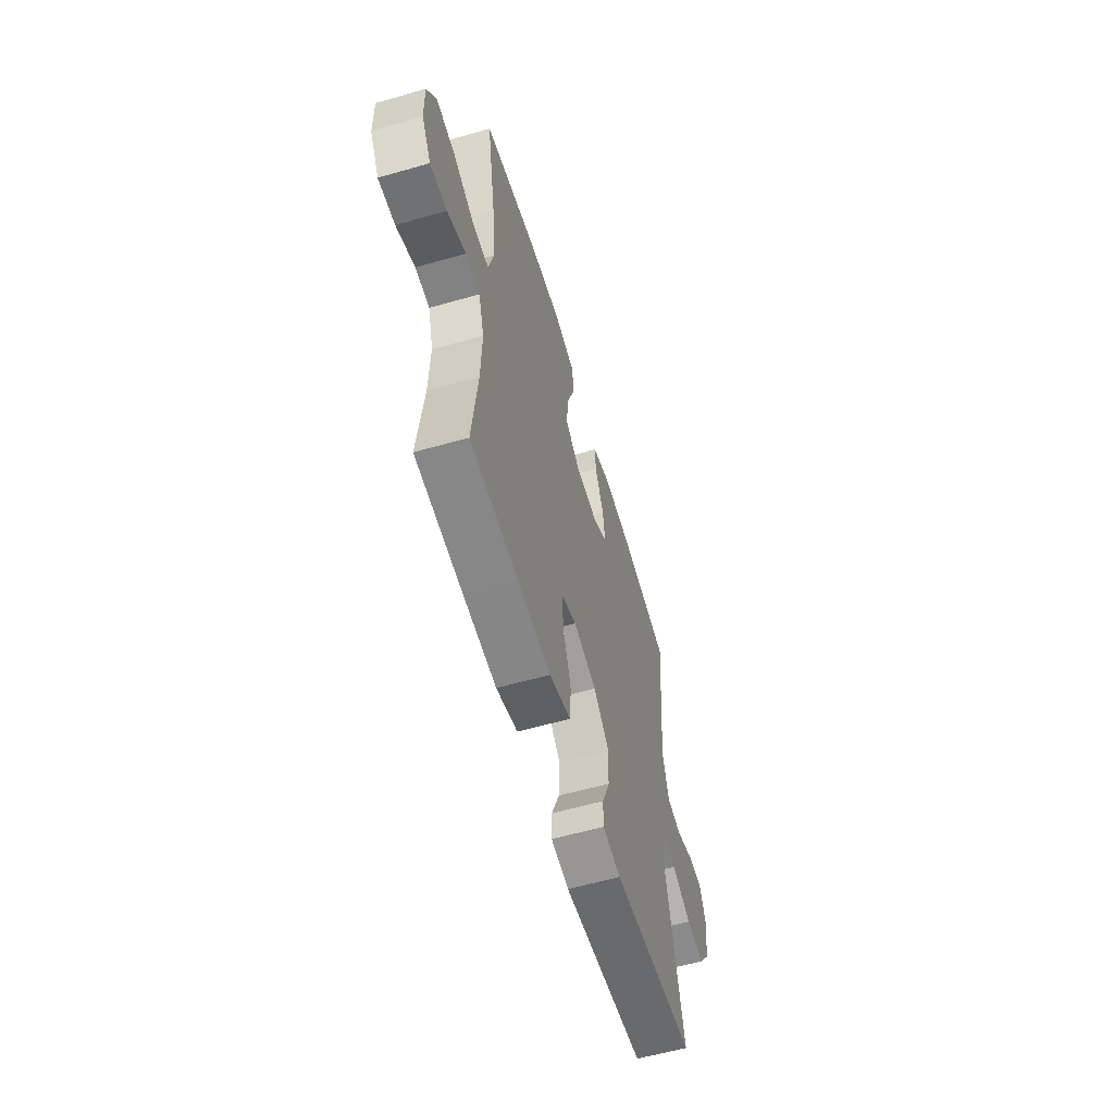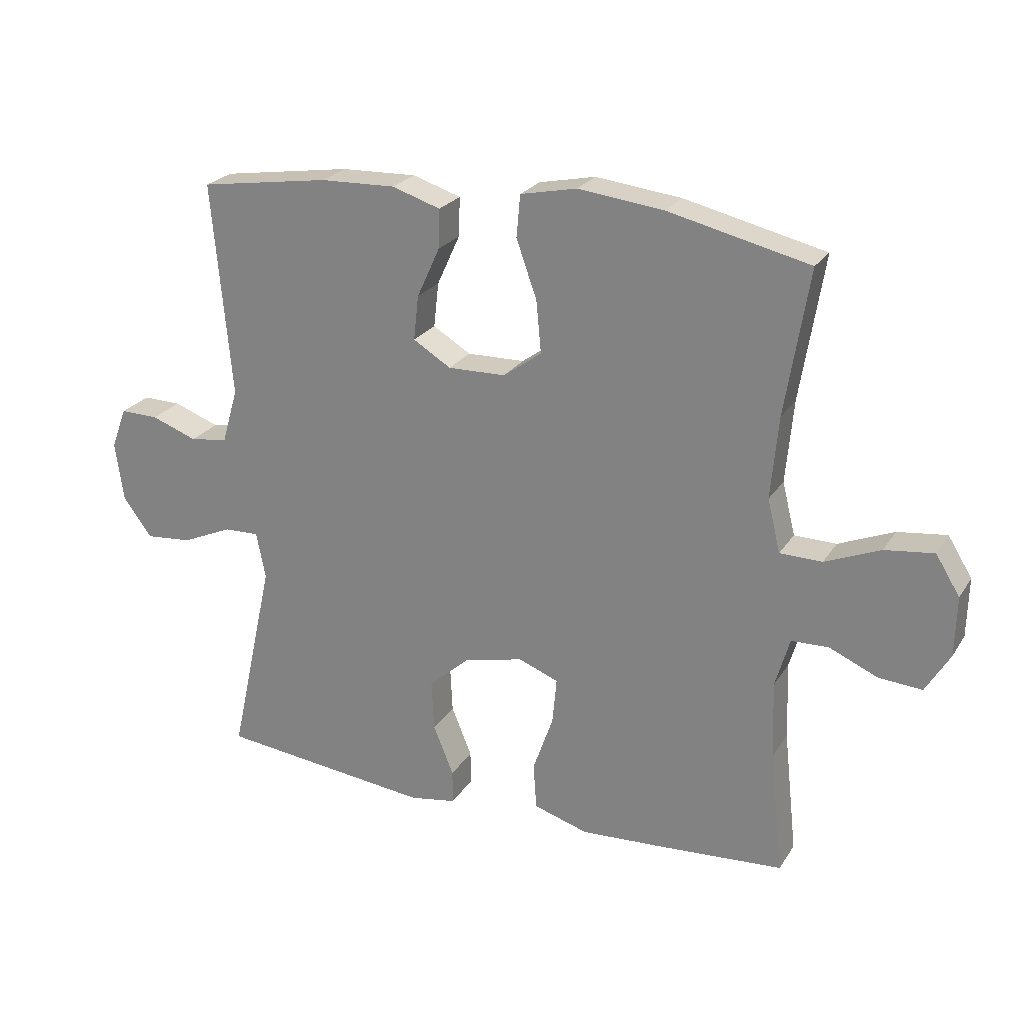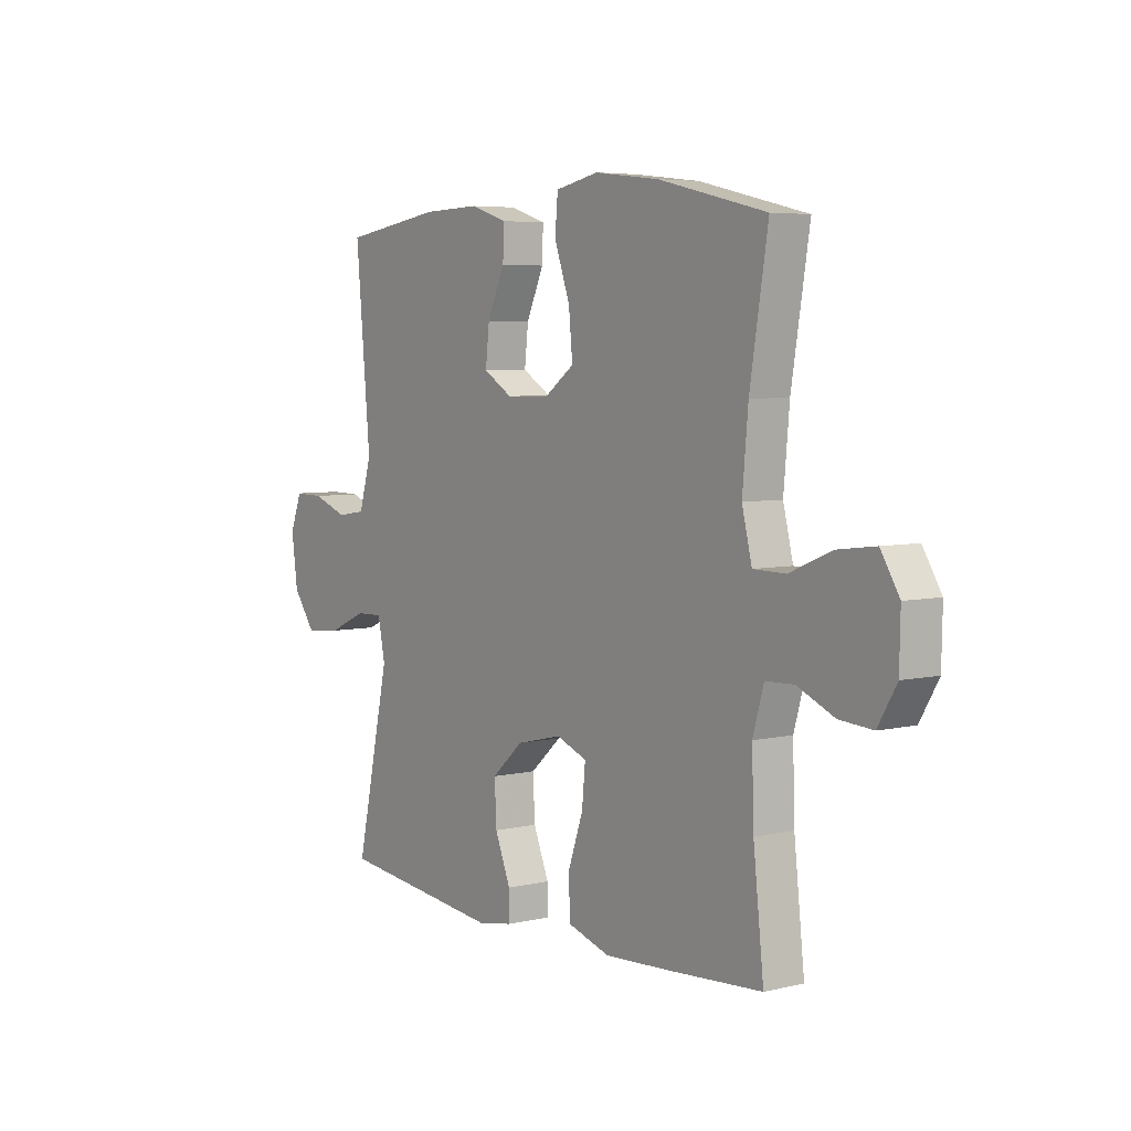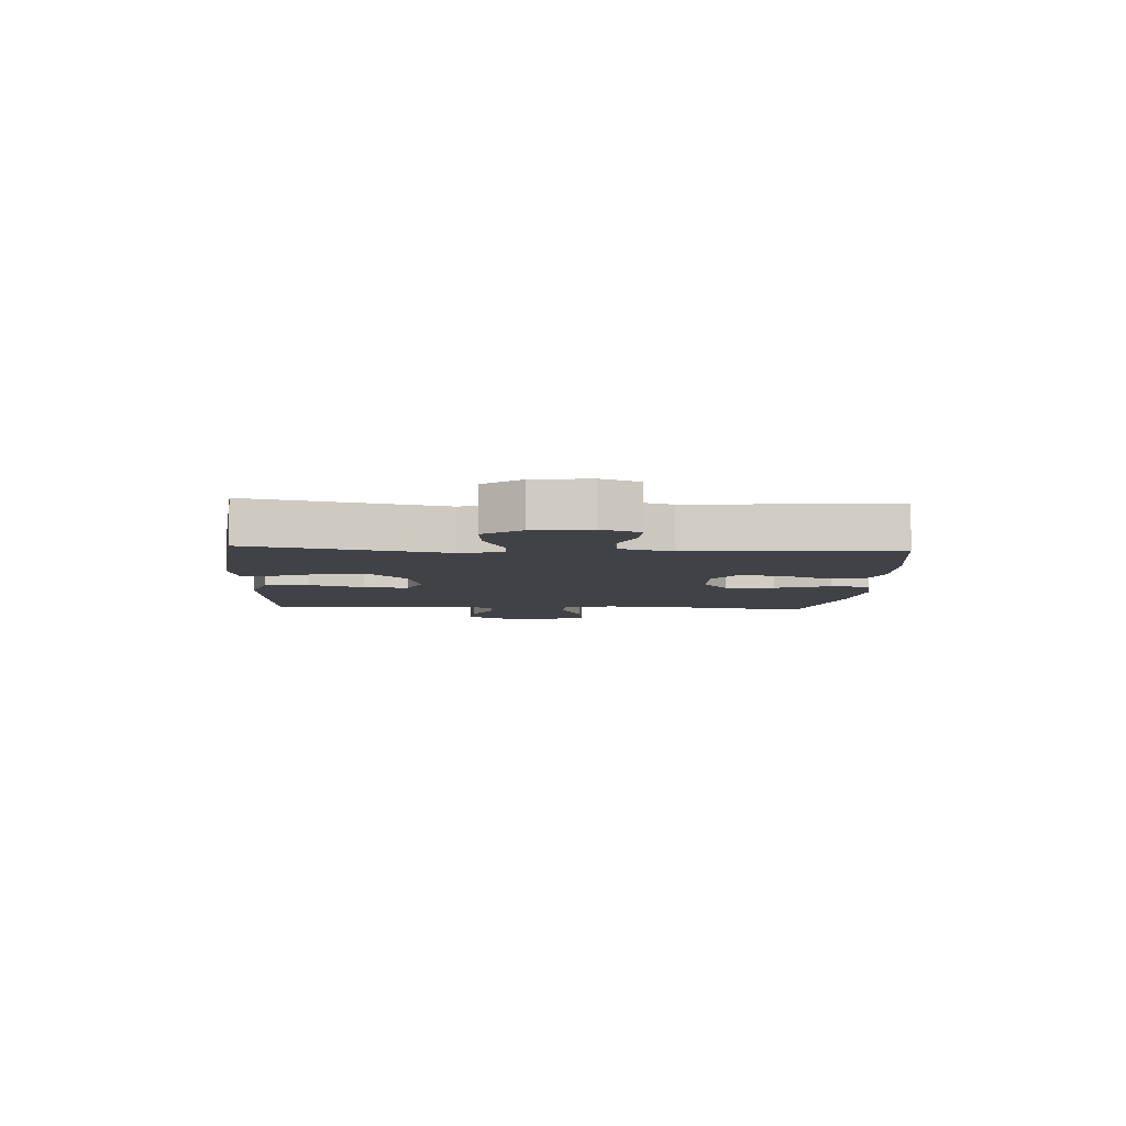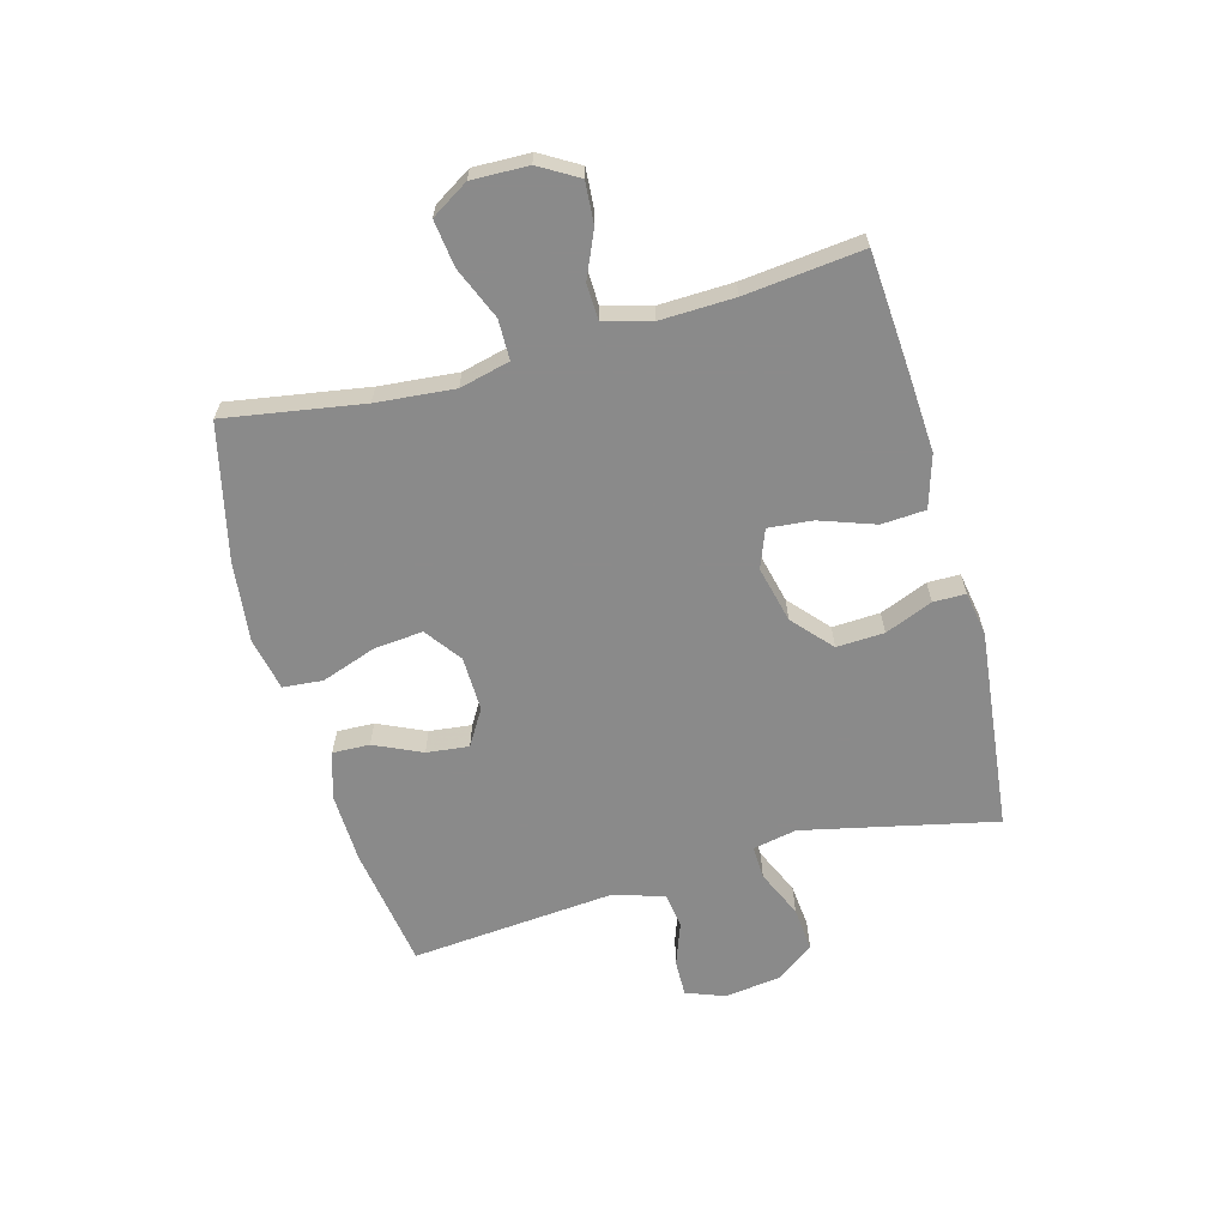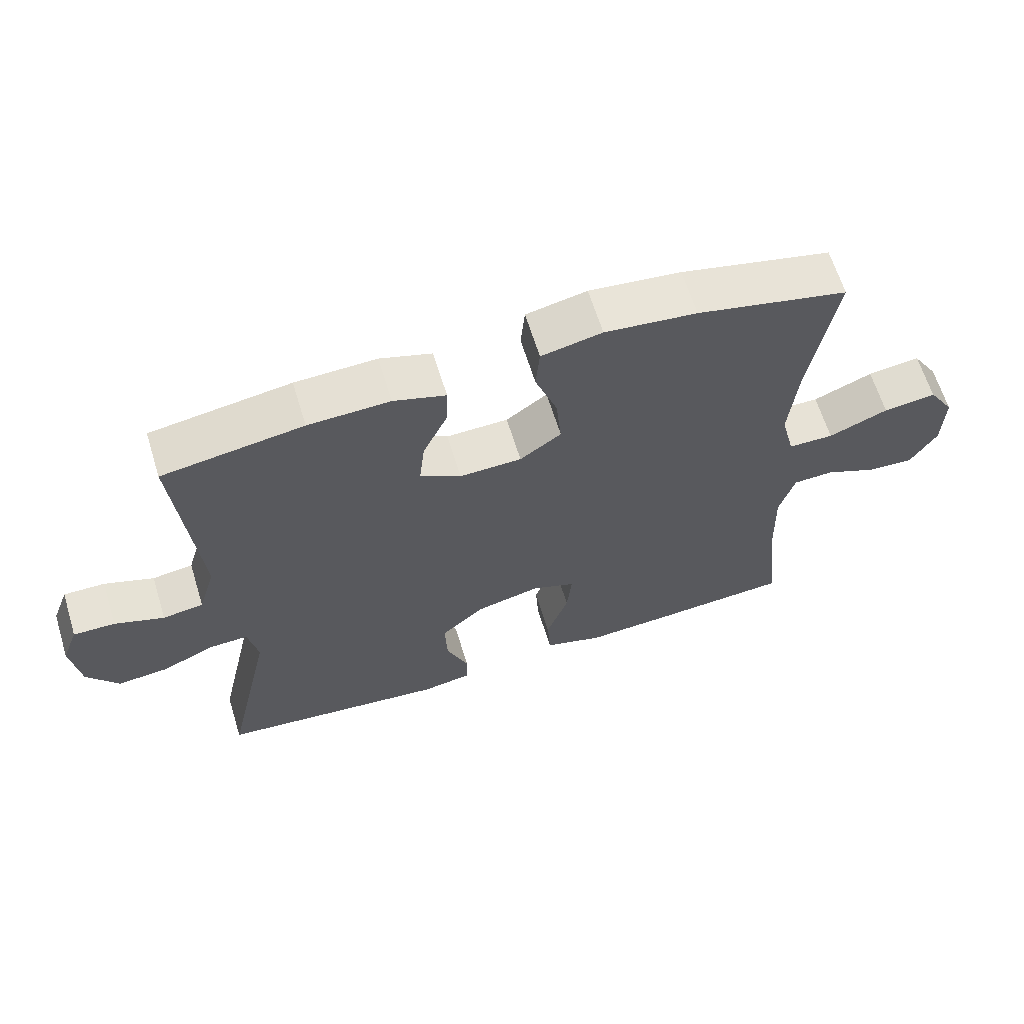
<metadata>
{"format":"obj","ext":"obj","renderer":"f3d","projection":"perspective","resolution":1024,"background":"white","views":[{"elev":-58.9,"azim":106.4,"up":"+Z"},{"elev":24.1,"azim":24.8,"up":"+Z"},{"elev":5.4,"azim":54.1,"up":"+Z"},{"elev":-6.3,"azim":-93.4,"up":"+Y"},{"elev":-63.6,"azim":105.3,"up":"+Y"},{"elev":63.8,"azim":-17.1,"up":"+Z"}]}
</metadata>
<code>
v -0.5 0.07 -0.5
v -0.428 0.07 -0.172
v -0.443 0.07 -0.097
v -0.5 0.07 -0.099
v -0.581 0.07 -0.135
v -0.657 0.07 -0.142
v -0.704 0.07 -0.078
v -0.717 0.07 0.018
v -0.692 0.07 0.084
v -0.63 0.07 0.083
v -0.556 0.07 0.056
v -0.495 0.07 0.065
v -0.469 0.07 0.154
v -0.5 0.07 0.5
v -0.29 0.07 0.532
v -0.168 0.07 0.536
v -0.09 0.07 0.511
v -0.092 0.07 0.448
v -0.129 0.07 0.367
v -0.137 0.07 0.295
v -0.076 0.07 0.258
v 0.017 0.07 0.26
v 0.079 0.07 0.305
v 0.071 0.07 0.389
v 0.038 0.07 0.482
v 0.044 0.07 0.55
v 0.135 0.07 0.569
v 0.273 0.07 0.553
v 0.5 0.07 0.5
v 0.462 0.07 0.266
v 0.45 0.07 0.133
v 0.471 0.07 0.048
v 0.539 0.07 0.047
v 0.628 0.07 0.084
v 0.707 0.07 0.094
v 0.746 0.07 0.031
v 0.744 0.07 -0.065
v 0.705 0.07 -0.131
v 0.635 0.07 -0.126
v 0.557 0.07 -0.092
v 0.497 0.07 -0.094
v 0.474 0.07 -0.174
v 0.478 0.07 -0.3
v 0.5 0.07 -0.5
v 0.3 0.07 -0.514
v 0.164 0.07 -0.522
v 0.075 0.07 -0.495
v 0.07 0.07 -0.42
v 0.103 0.07 -0.326
v 0.11 0.07 -0.251
v 0.045 0.07 -0.226
v -0.051 0.07 -0.249
v -0.117 0.07 -0.308
v -0.113 0.07 -0.389
v -0.08 0.07 -0.47
v -0.08 0.07 -0.525
v -0.155 0.07 -0.538
v -0.5 0 -0.5
v -0.428 0 -0.172
v -0.443 0 -0.097
v -0.5 0 -0.099
v -0.581 0 -0.135
v -0.657 0 -0.142
v -0.704 0 -0.078
v -0.717 0 0.018
v -0.692 0 0.084
v -0.63 0 0.083
v -0.556 0 0.056
v -0.495 0 0.065
v -0.469 0 0.154
v -0.5 0 0.5
v -0.29 0 0.532
v -0.168 0 0.536
v -0.09 0 0.511
v -0.092 0 0.448
v -0.129 0 0.367
v -0.137 0 0.295
v -0.076 0 0.258
v 0.017 0 0.26
v 0.079 0 0.305
v 0.071 0 0.389
v 0.038 0 0.482
v 0.044 0 0.55
v 0.135 0 0.569
v 0.273 0 0.553
v 0.5 0 0.5
v 0.462 0 0.266
v 0.45 0 0.133
v 0.471 0 0.048
v 0.539 0 0.047
v 0.628 0 0.084
v 0.707 0 0.094
v 0.746 0 0.031
v 0.744 0 -0.065
v 0.705 0 -0.131
v 0.635 0 -0.126
v 0.557 0 -0.092
v 0.497 0 -0.094
v 0.474 0 -0.174
v 0.478 0 -0.3
v 0.5 0 -0.5
v 0.3 0 -0.514
v 0.164 0 -0.522
v 0.075 0 -0.495
v 0.07 0 -0.42
v 0.103 0 -0.326
v 0.11 0 -0.251
v 0.045 0 -0.226
v -0.051 0 -0.249
v -0.117 0 -0.308
v -0.113 0 -0.389
v -0.08 0 -0.47
v -0.08 0 -0.525
v -0.155 0 -0.538
f 57 1 2
f 56 57 2
f 55 56 2
f 54 55 2
f 53 54 2 3
f 52 53 3
f 51 52 3
f 47 48 49
f 46 47 49
f 45 46 49
f 44 45 49
f 43 44 49
f 42 43 49 50
f 41 42 50 51
f 38 39 40
f 37 38 40
f 36 37 40
f 35 36 40
f 34 35 40
f 33 34 40
f 32 33 40 41
f 41 51 3
f 32 41 3
f 31 32 3
f 28 29 30
f 27 28 30
f 26 27 30
f 25 26 30
f 24 25 30
f 23 24 30 31
f 17 18 19
f 16 17 19
f 15 16 19
f 14 15 19
f 13 14 19
f 12 13 19 20
f 9 10 11
f 8 9 11
f 7 8 11
f 6 7 11
f 5 6 11
f 4 5 11
f 4 11 12
f 12 20 21
f 4 12 21
f 3 4 21
f 22 23 31 3
f 3 21 22
f 59 58 114
f 59 114 113
f 59 113 112
f 59 112 111
f 60 59 111 110
f 60 110 109
f 60 109 108
f 106 105 104
f 106 104 103
f 106 103 102
f 106 102 101
f 106 101 100
f 107 106 100 99
f 108 107 99 98
f 97 96 95
f 97 95 94
f 97 94 93
f 97 93 92
f 97 92 91
f 97 91 90
f 98 97 90 89
f 60 108 98
f 60 98 89
f 60 89 88
f 87 86 85
f 87 85 84
f 87 84 83
f 87 83 82
f 87 82 81
f 88 87 81 80
f 76 75 74
f 76 74 73
f 76 73 72
f 76 72 71
f 76 71 70
f 77 76 70 69
f 68 67 66
f 68 66 65
f 68 65 64
f 68 64 63
f 68 63 62
f 68 62 61
f 69 68 61
f 78 77 69
f 78 69 61
f 78 61 60
f 60 88 80 79
f 79 78 60
f 1 58 59 2
f 2 59 60 3
f 3 60 61 4
f 4 61 62 5
f 5 62 63 6
f 6 63 64 7
f 7 64 65 8
f 8 65 66 9
f 9 66 67 10
f 10 67 68 11
f 11 68 69 12
f 12 69 70 13
f 13 70 71 14
f 14 71 72 15
f 15 72 73 16
f 16 73 74 17
f 17 74 75 18
f 18 75 76 19
f 19 76 77 20
f 20 77 78 21
f 21 78 79 22
f 22 79 80 23
f 23 80 81 24
f 24 81 82 25
f 25 82 83 26
f 26 83 84 27
f 27 84 85 28
f 28 85 86 29
f 29 86 87 30
f 30 87 88 31
f 31 88 89 32
f 32 89 90 33
f 33 90 91 34
f 34 91 92 35
f 35 92 93 36
f 36 93 94 37
f 37 94 95 38
f 38 95 96 39
f 39 96 97 40
f 40 97 98 41
f 41 98 99 42
f 42 99 100 43
f 43 100 101 44
f 44 101 102 45
f 45 102 103 46
f 46 103 104 47
f 47 104 105 48
f 48 105 106 49
f 49 106 107 50
f 50 107 108 51
f 51 108 109 52
f 52 109 110 53
f 53 110 111 54
f 54 111 112 55
f 55 112 113 56
f 56 113 114 57
f 57 114 58 1

</code>
